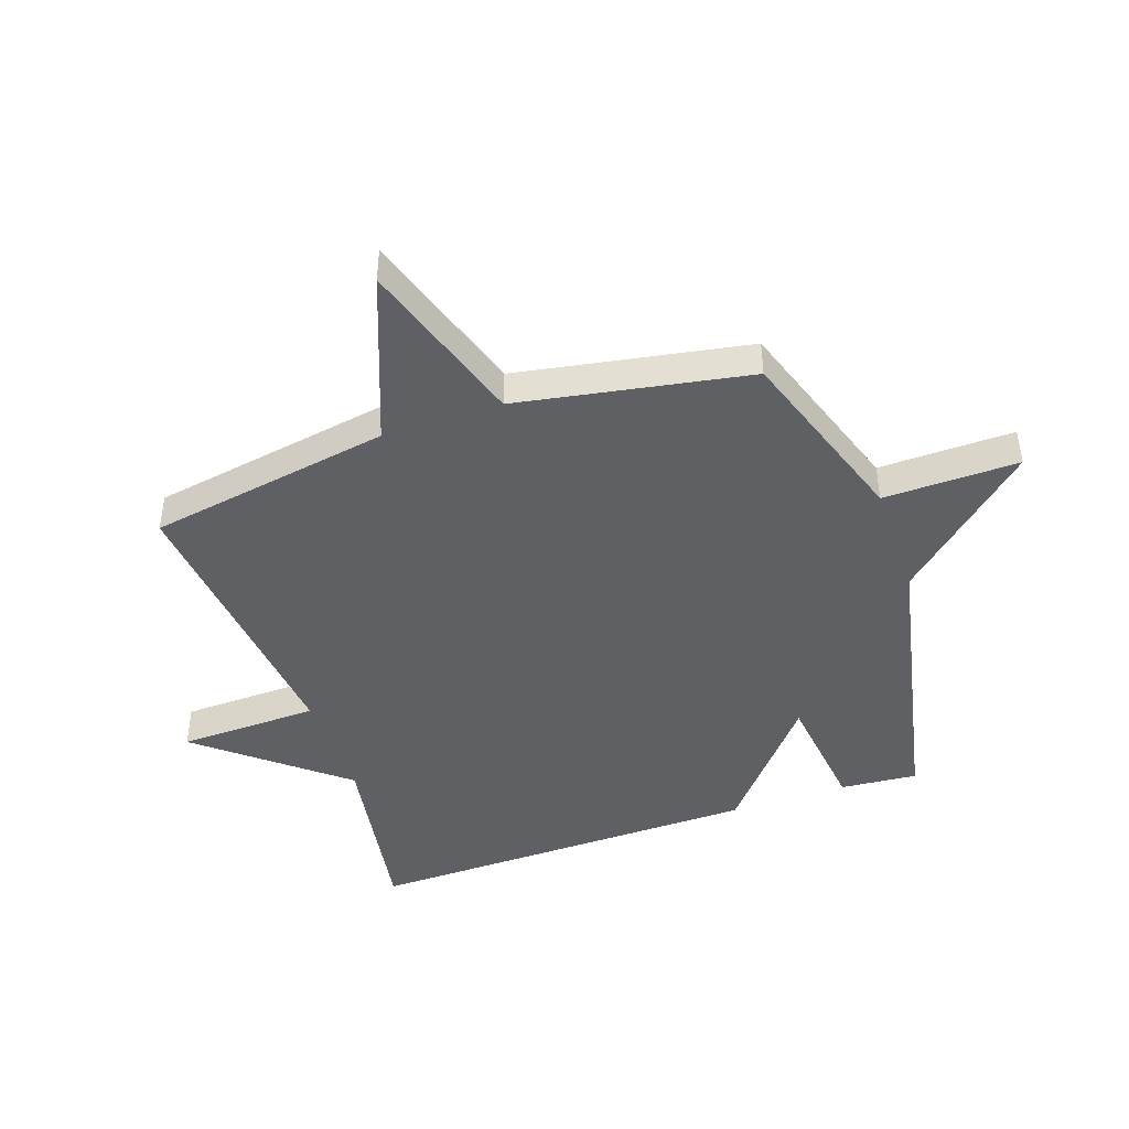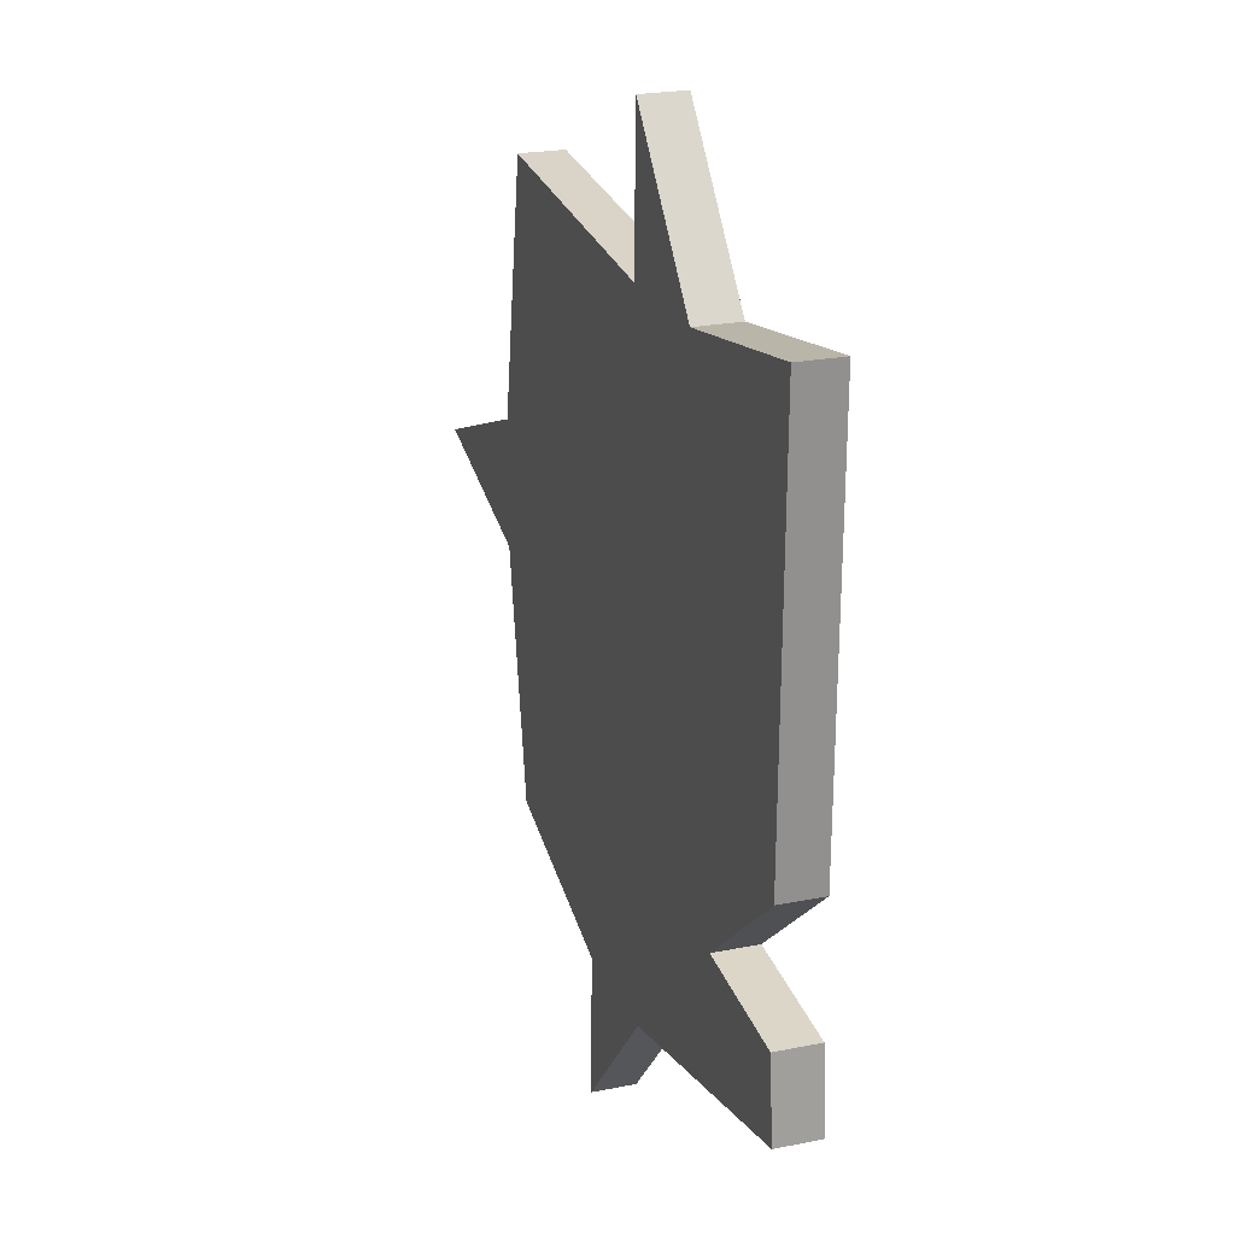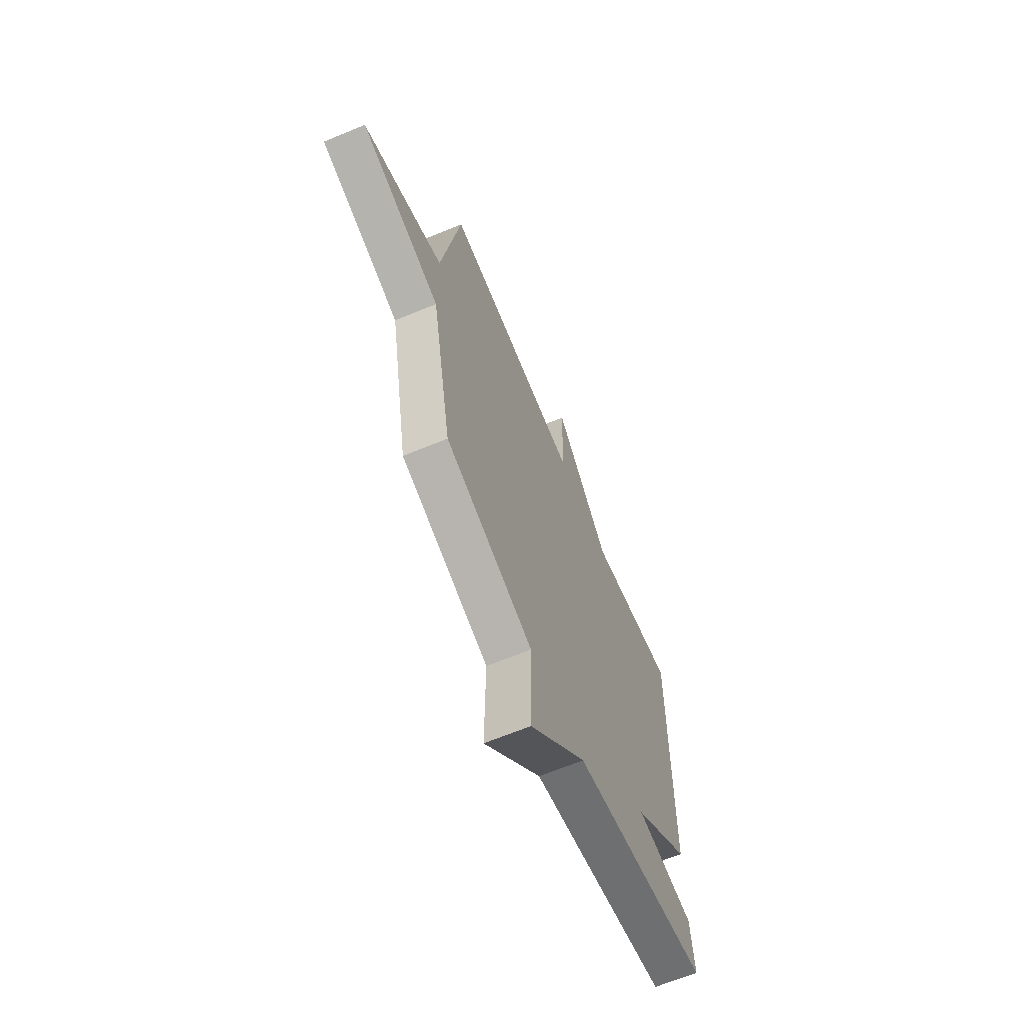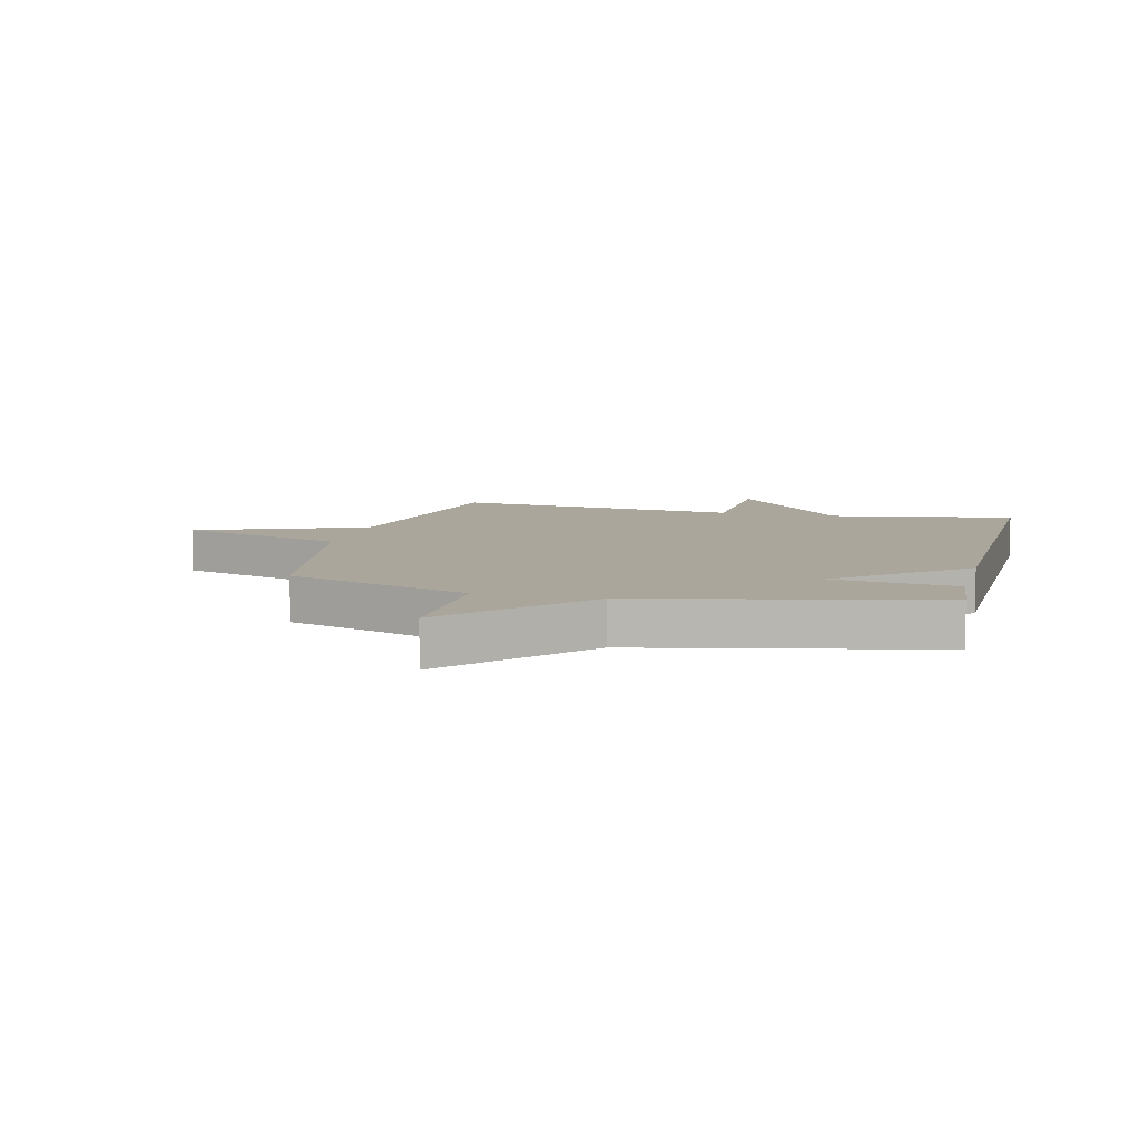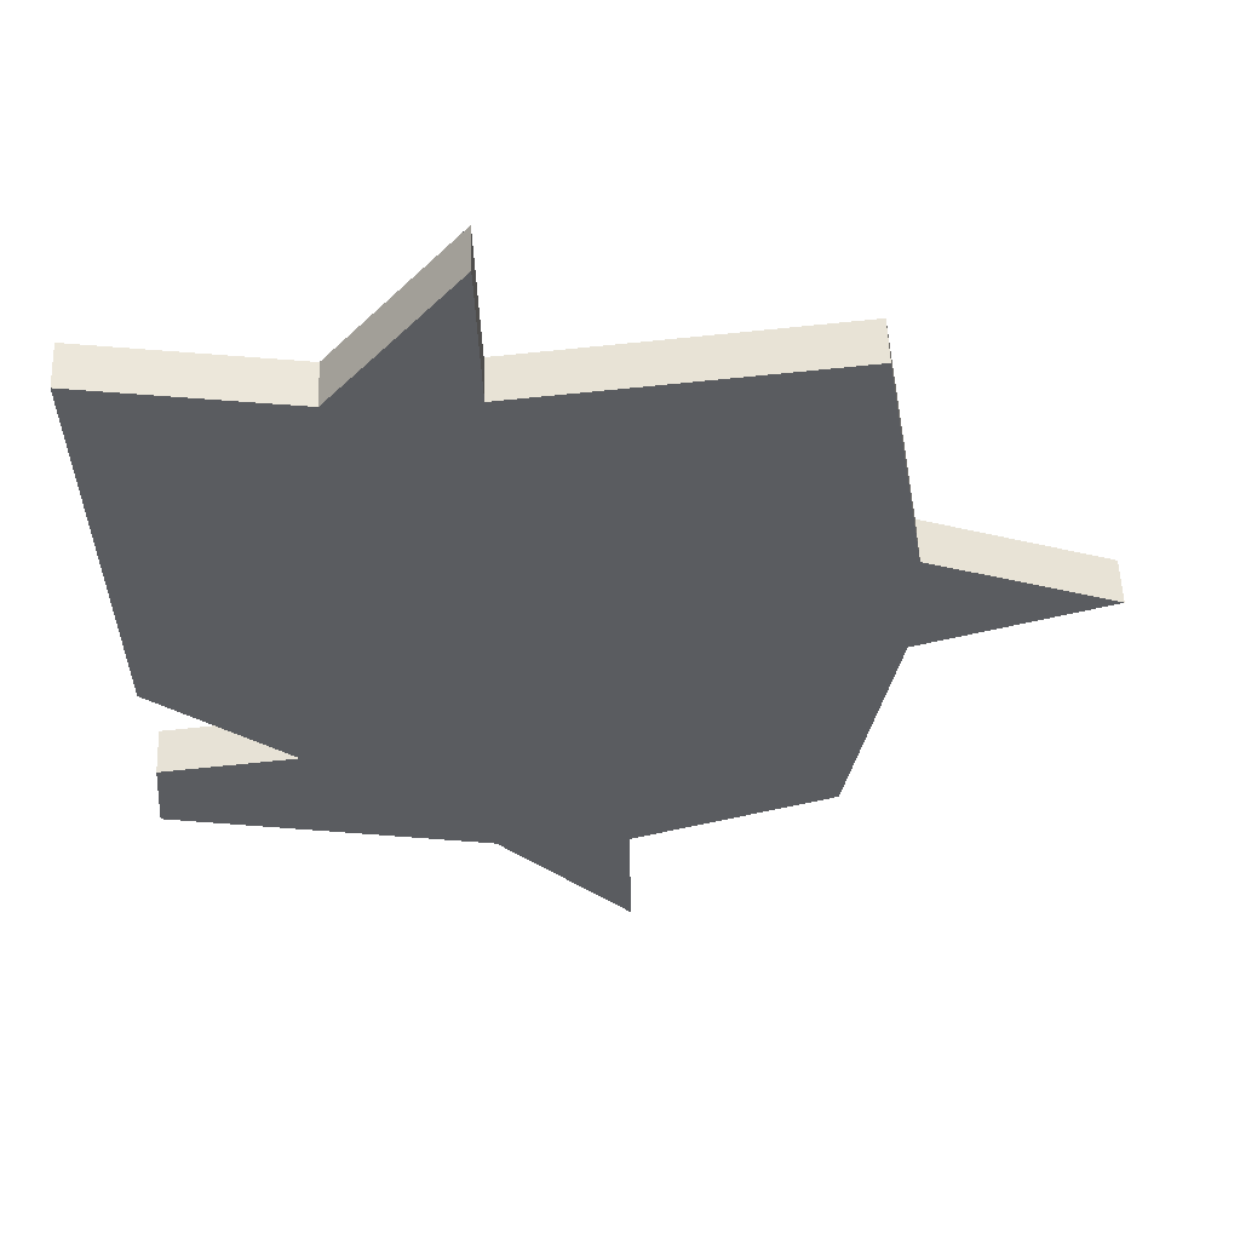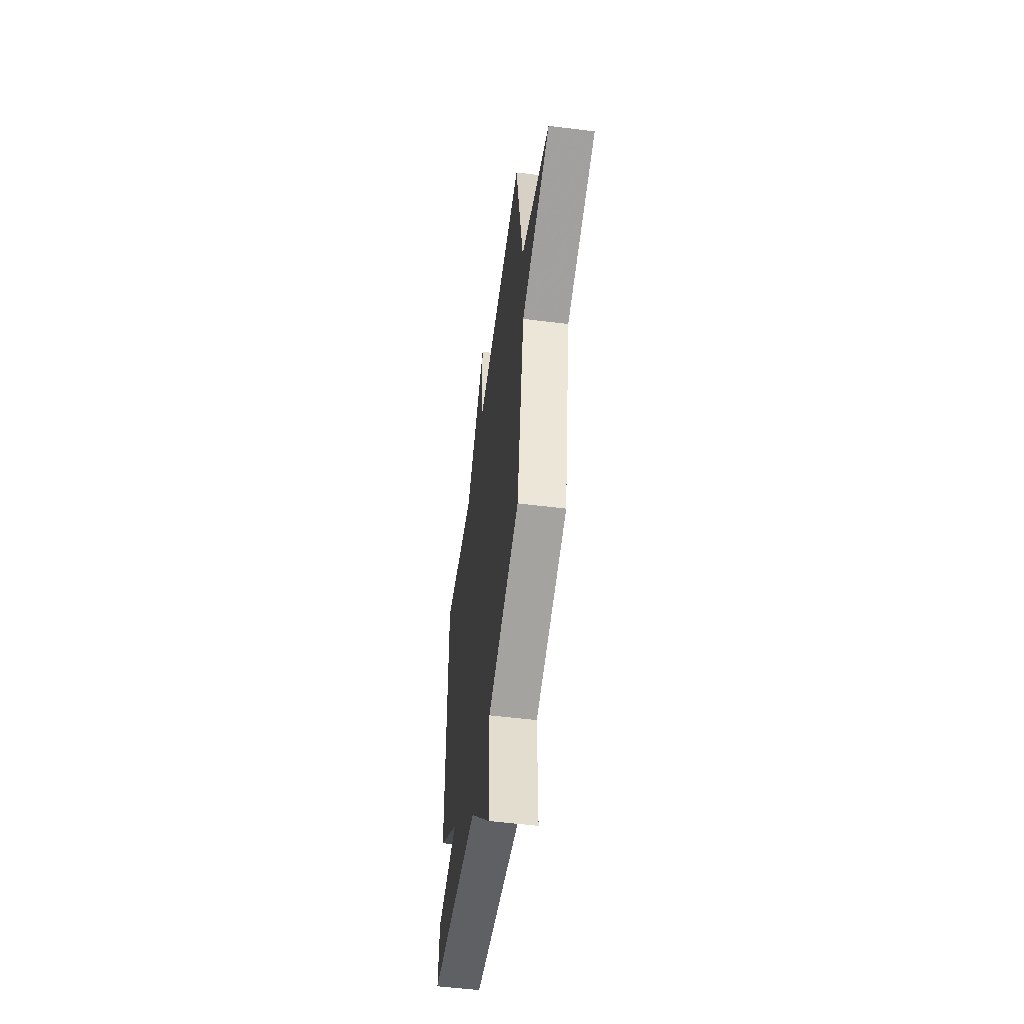
<metadata>
{"format":"obj","ext":"obj","renderer":"f3d","projection":"perspective","resolution":1024,"background":"white","views":[{"elev":-44.5,"azim":109.0,"up":"+Y"},{"elev":22.8,"azim":-109.0,"up":"+Z"},{"elev":-65.4,"azim":112.7,"up":"+Z"},{"elev":8.0,"azim":-166.2,"up":"+Y"},{"elev":55.4,"azim":-2.2,"up":"+Z"},{"elev":-54.1,"azim":82.4,"up":"+Z"}]}
</metadata>
<code>
v -0.5 0.07 -0.5
v -0.489 0.07 -0.37
v -0.281 0.07 -0.345
v -0.489 0.07 -0.17
v -0.5 0.07 0.5
v -0.187 0.07 0.449
v 0.007 0.07 0.686
v 0.013 0.07 0.449
v 0.5 0.07 0.5
v 0.57 0.07 0.09
v 0.855 0.07 -0.019
v 0.57 0.07 -0.11
v 0.5 0.07 -0.5
v 0.19 0.07 -0.604
v 0.194 0.07 -0.832
v -0.01 0.07 -0.604
v -0.5 0 -0.5
v -0.489 0 -0.37
v -0.281 0 -0.345
v -0.489 0 -0.17
v -0.5 0 0.5
v -0.187 0 0.449
v 0.007 0 0.686
v 0.013 0 0.449
v 0.5 0 0.5
v 0.57 0 0.09
v 0.855 0 -0.019
v 0.57 0 -0.11
v 0.5 0 -0.5
v 0.19 0 -0.604
v 0.194 0 -0.832
v -0.01 0 -0.604
f 14 15 16
f 14 16 1
f 13 14 1
f 12 13 1
f 10 11 12
f 8 9 10 12
f 6 7 8
f 6 8 12
f 5 6 12
f 4 5 12
f 3 4 12
f 1 2 3
f 1 3 12
f 32 31 30
f 17 32 30
f 17 30 29
f 17 29 28
f 28 27 26
f 28 26 25 24
f 24 23 22
f 28 24 22
f 28 22 21
f 28 21 20
f 28 20 19
f 19 18 17
f 28 19 17
f 1 17 18 2
f 2 18 19 3
f 3 19 20 4
f 4 20 21 5
f 5 21 22 6
f 6 22 23 7
f 7 23 24 8
f 8 24 25 9
f 9 25 26 10
f 10 26 27 11
f 11 27 28 12
f 12 28 29 13
f 13 29 30 14
f 14 30 31 15
f 15 31 32 16
f 16 32 17 1

</code>
